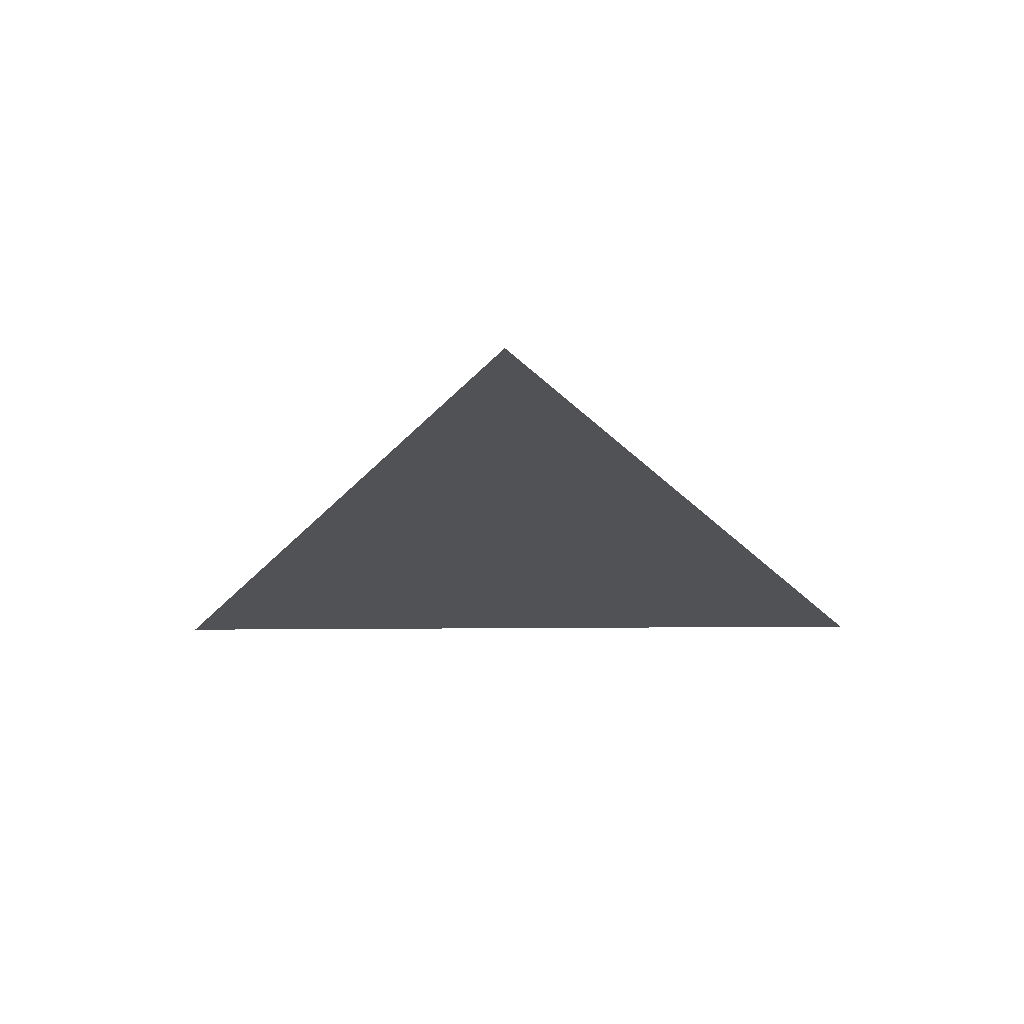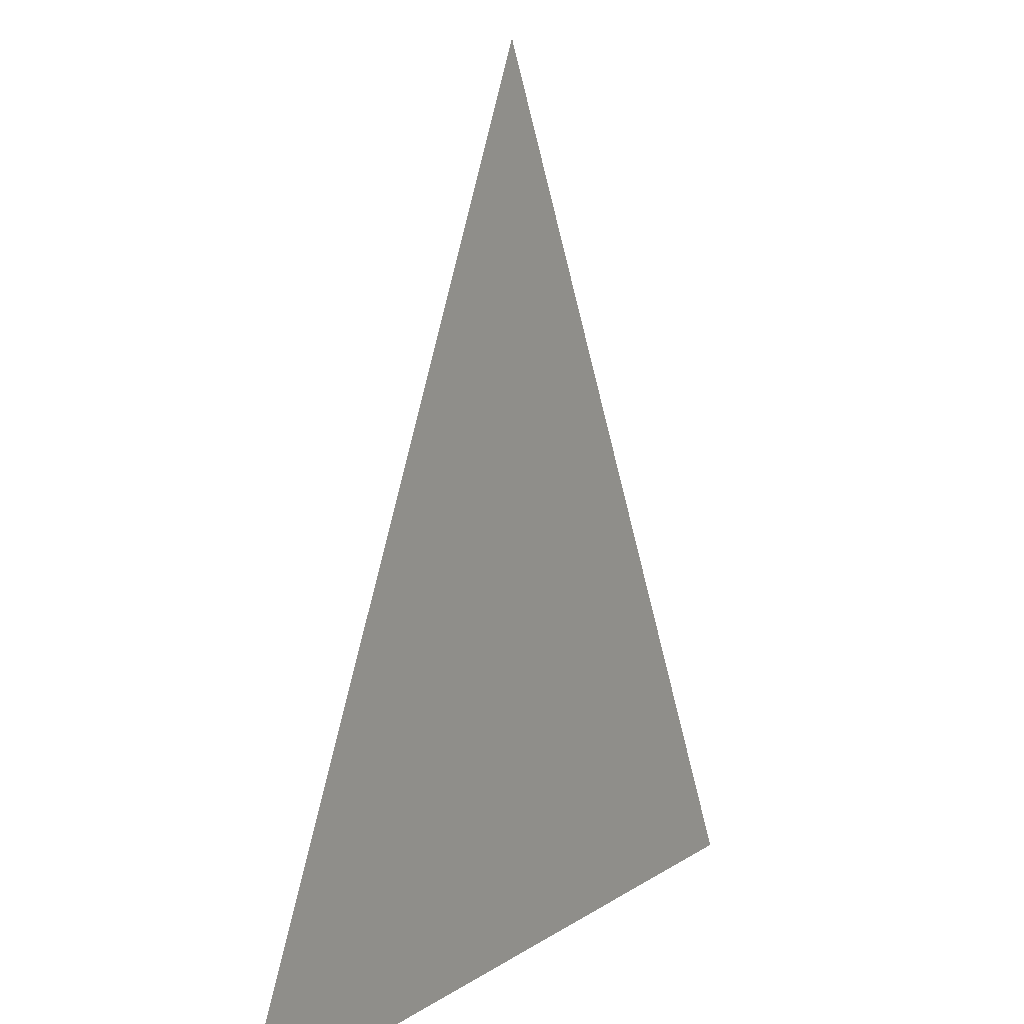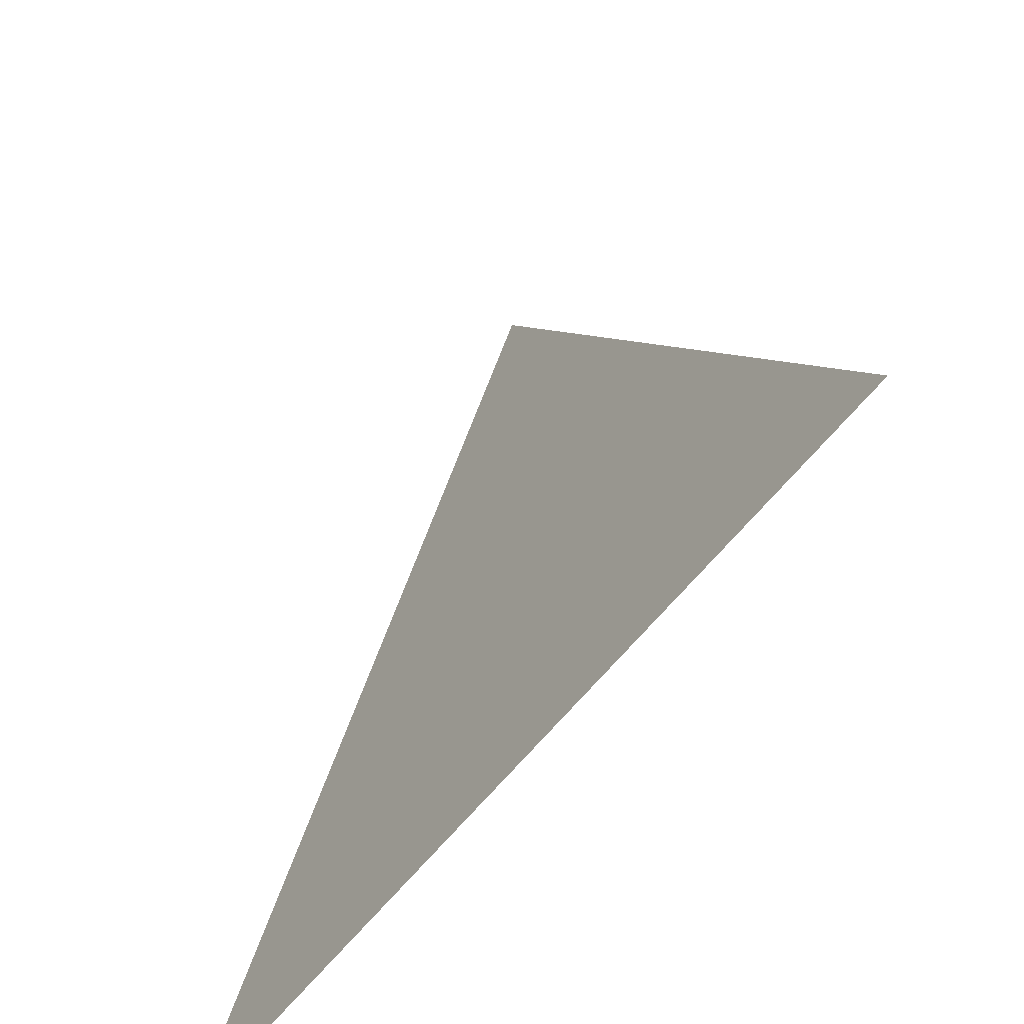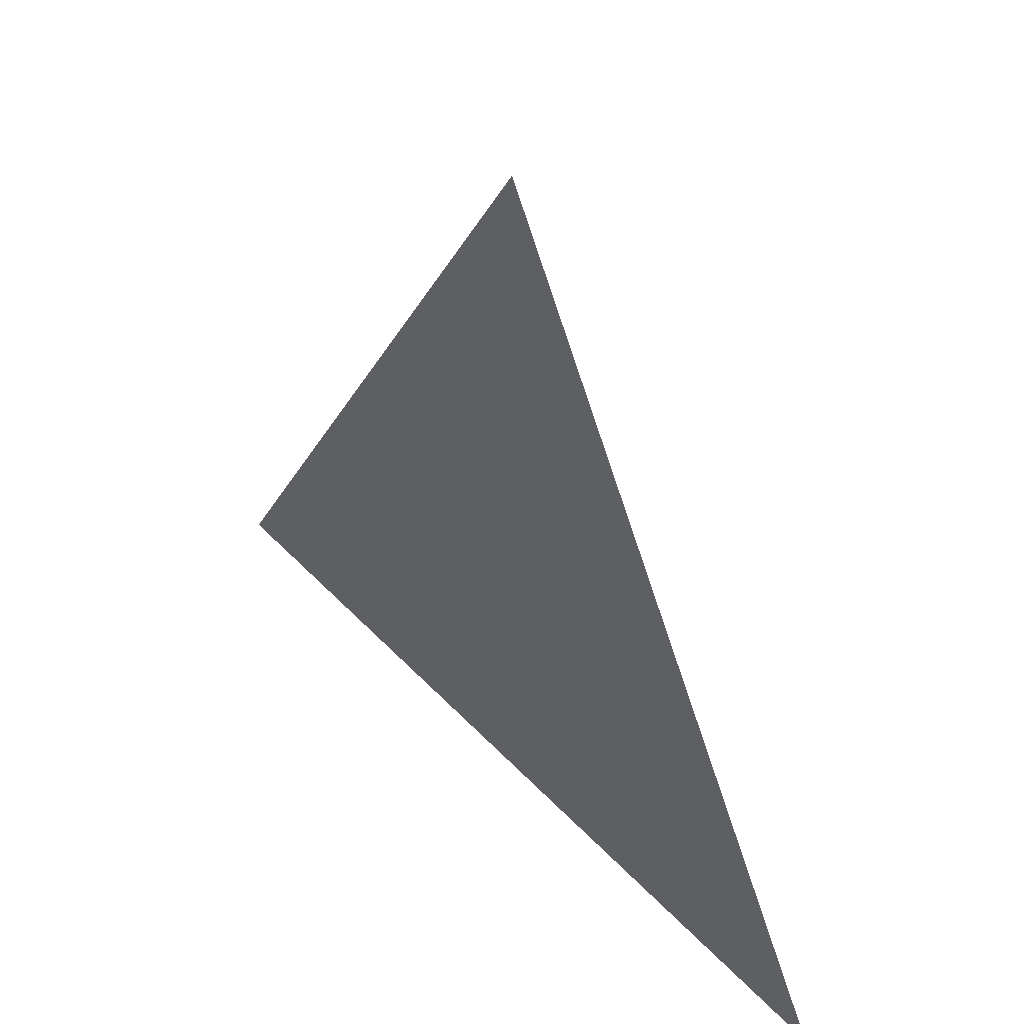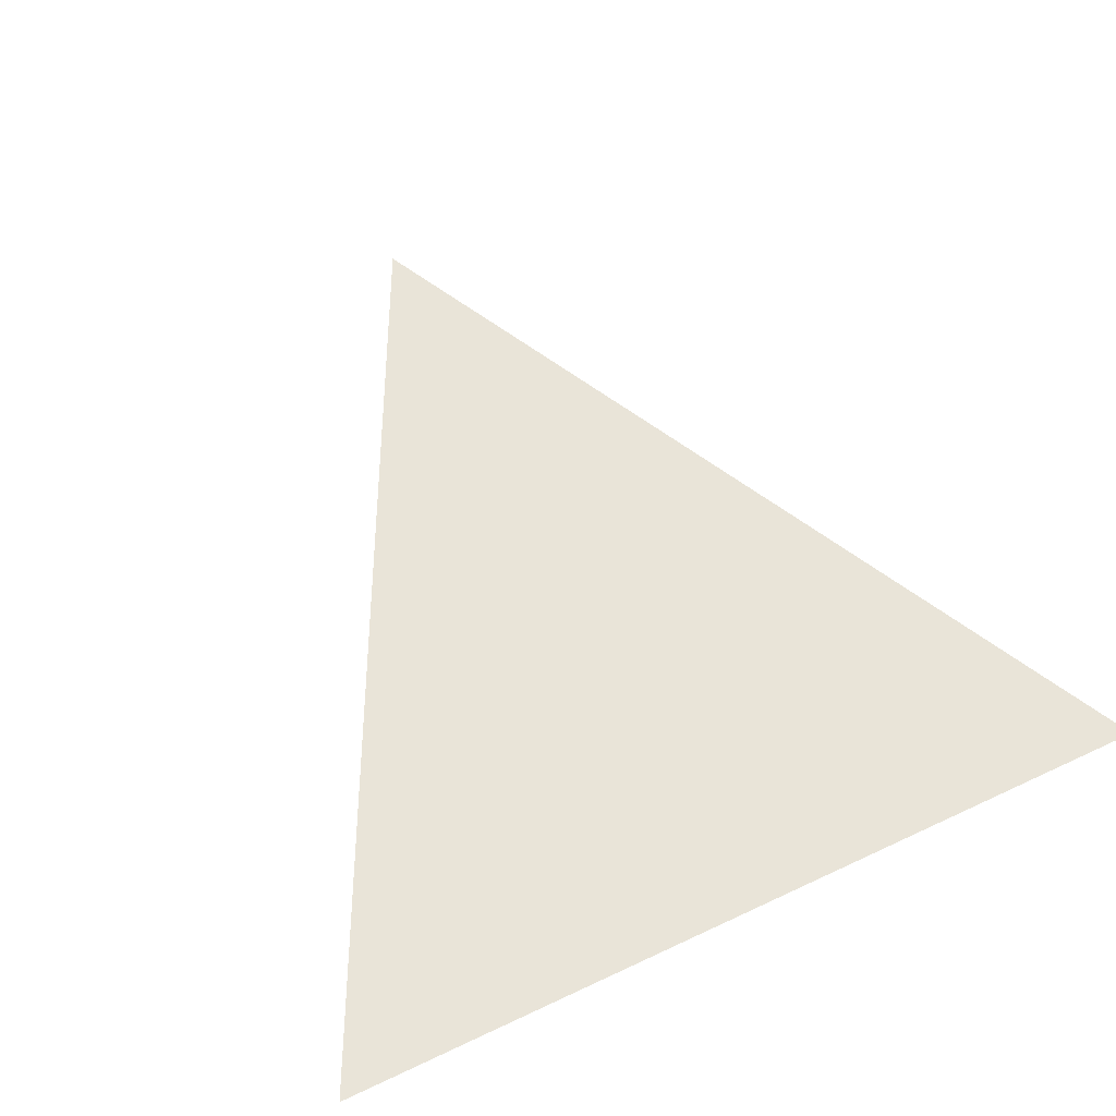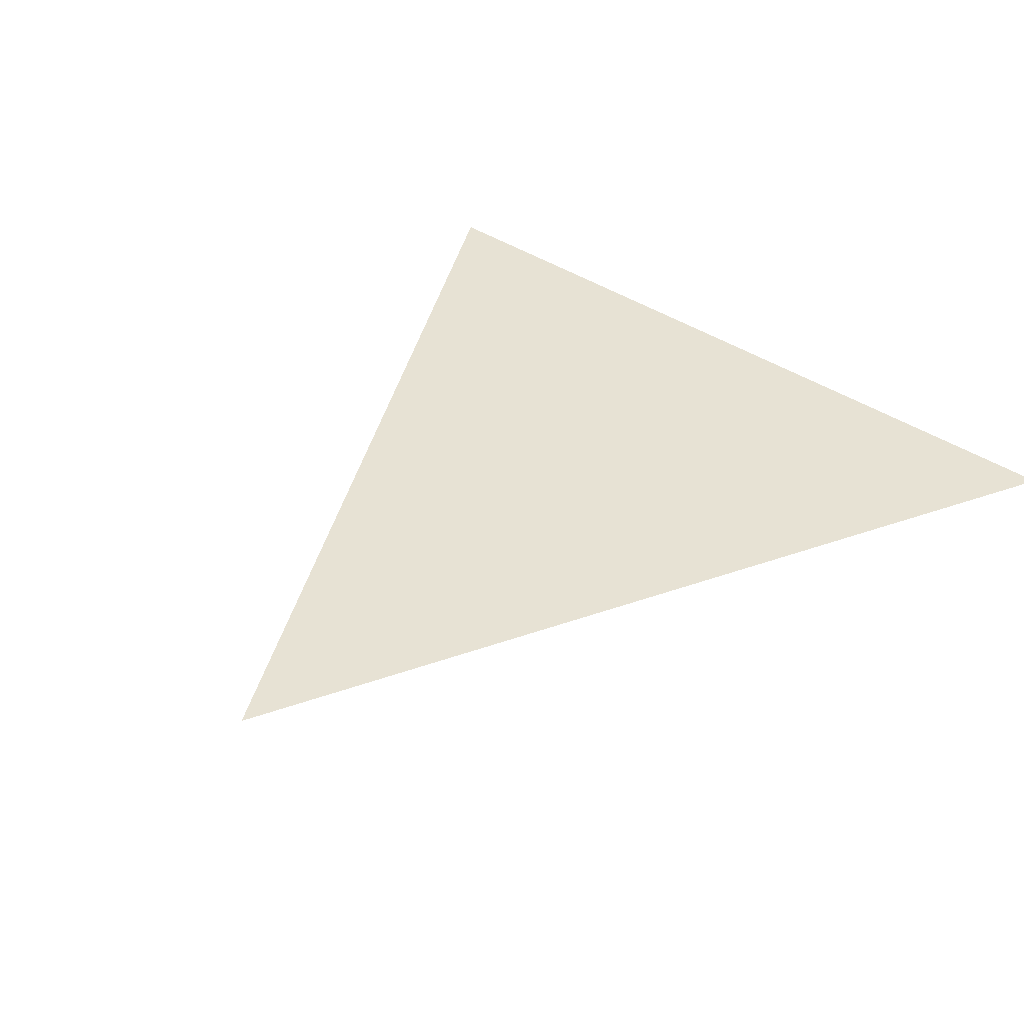
<metadata>
{"format":"obj","ext":"obj","renderer":"f3d","projection":"perspective","resolution":1024,"background":"white","views":[{"elev":-21.1,"azim":-179.1,"up":"+Z"},{"elev":9.3,"azim":120.3,"up":"+Y"},{"elev":-62.2,"azim":-128.5,"up":"+Y"},{"elev":51.8,"azim":-131.9,"up":"+Y"},{"elev":60.7,"azim":-25.7,"up":"+Z"},{"elev":39.9,"azim":-140.3,"up":"+Z"}]}
</metadata>
<code>
o Triangle
v -1 -1 0
v 1 -1 0
v 0 1 0
f 2 3 1

</code>
